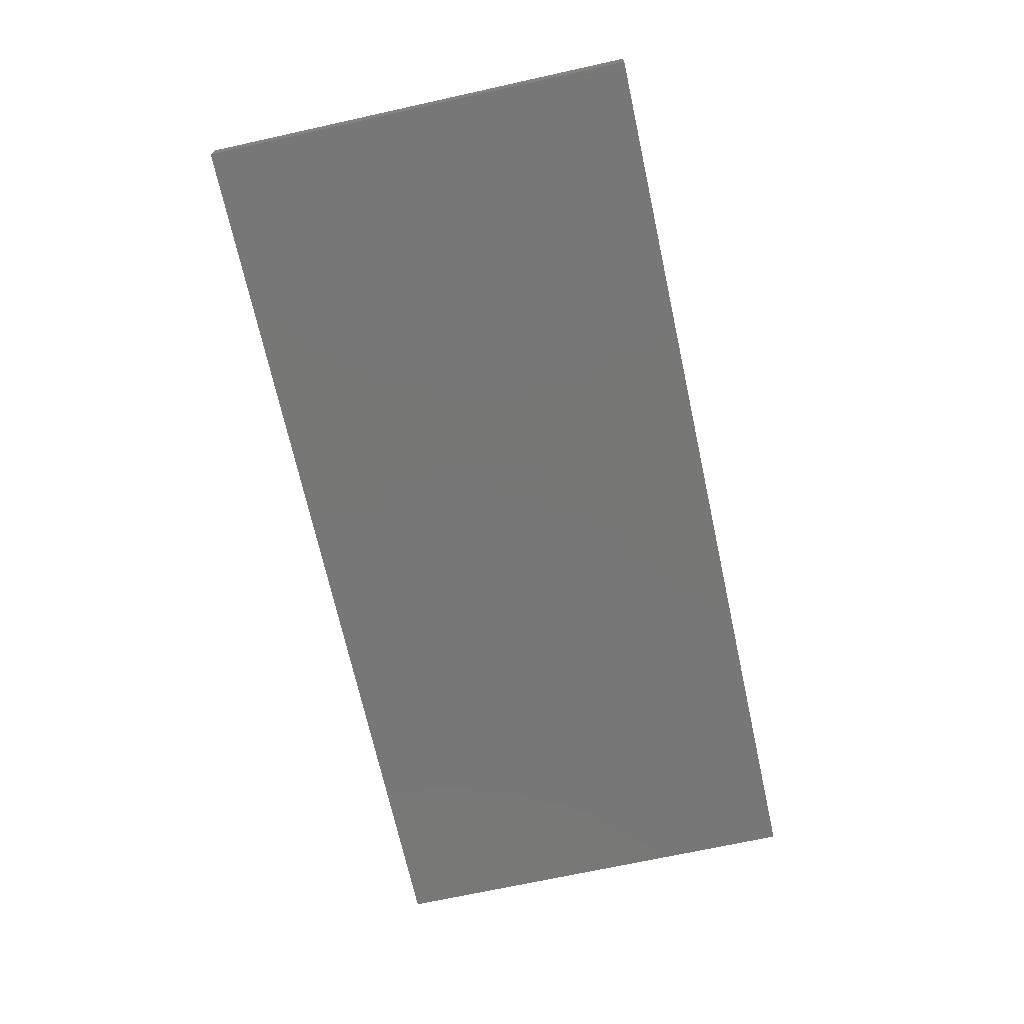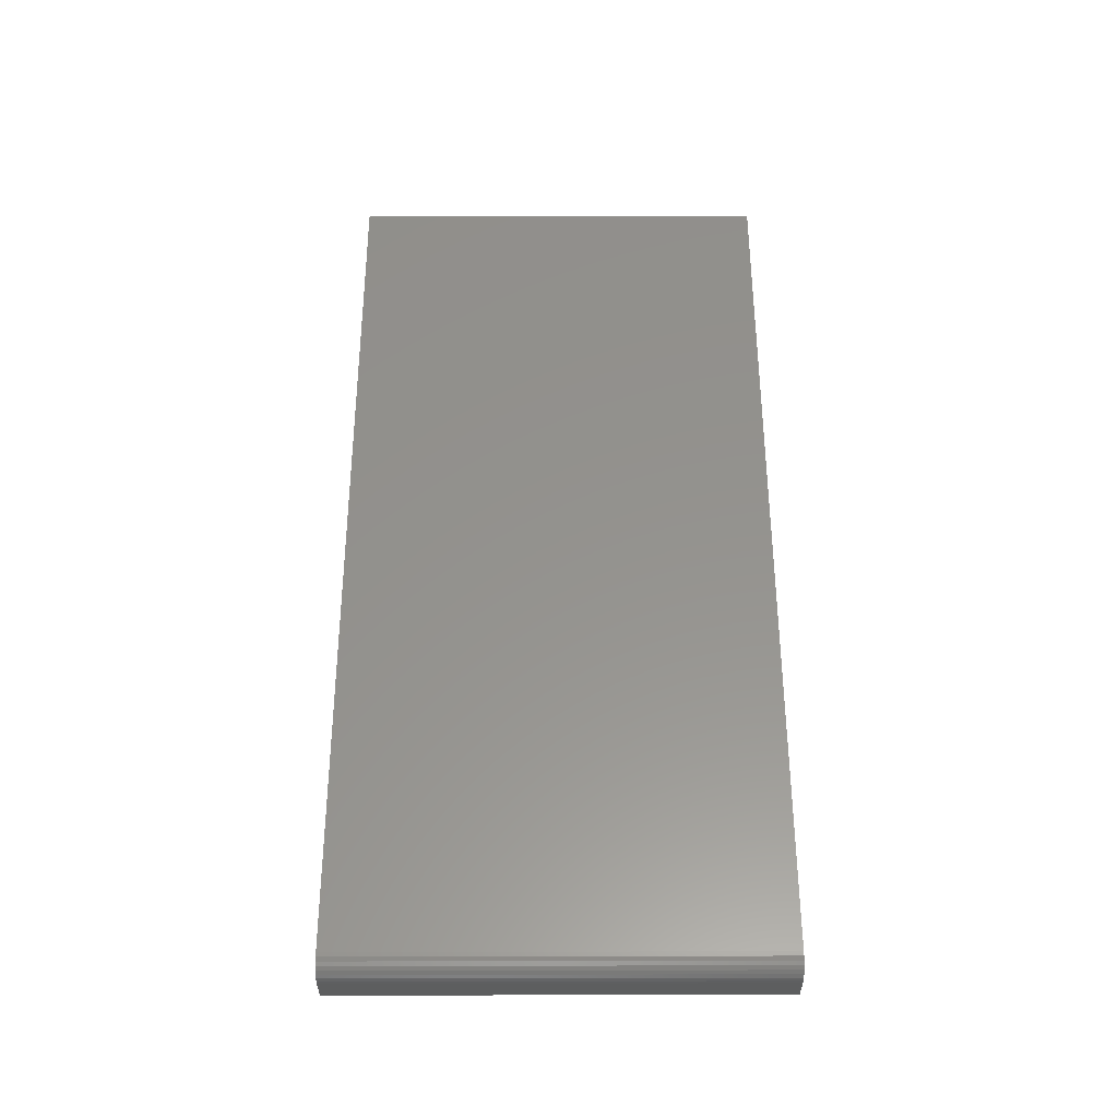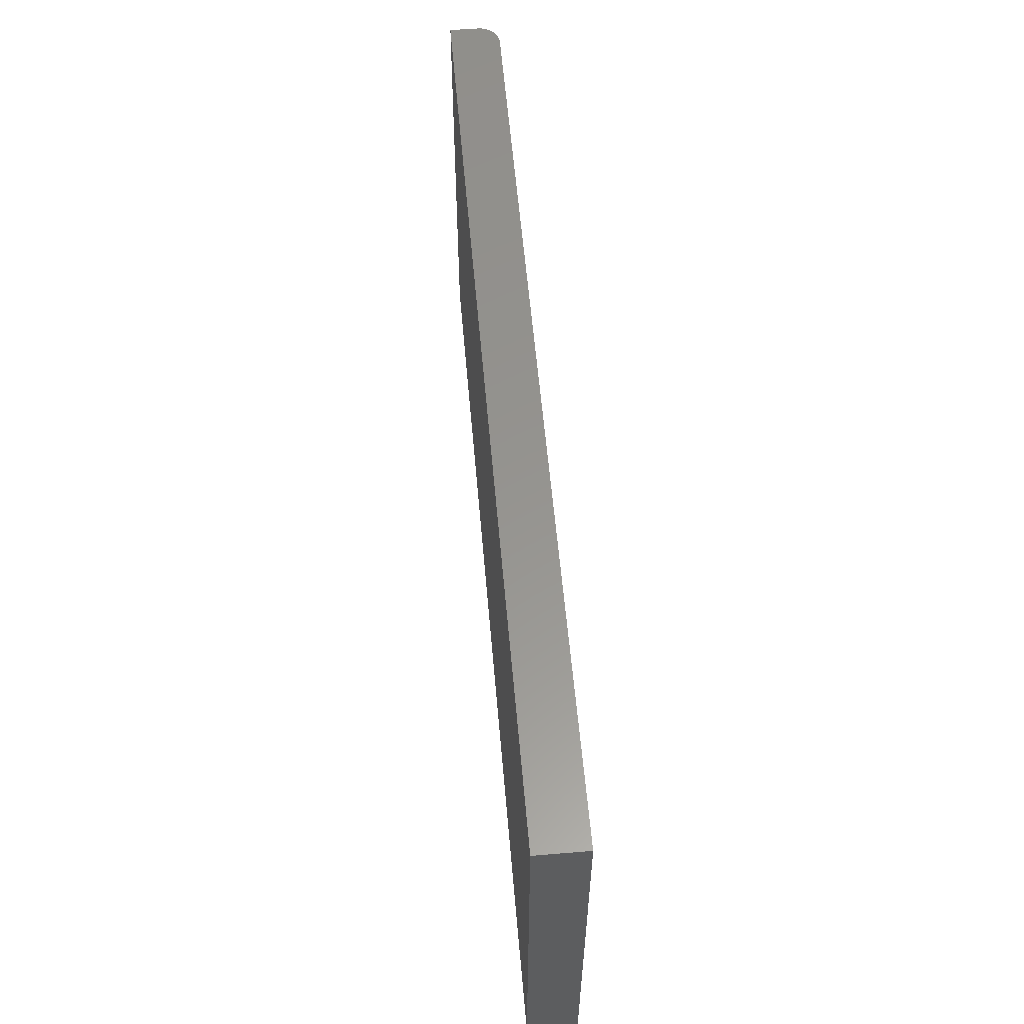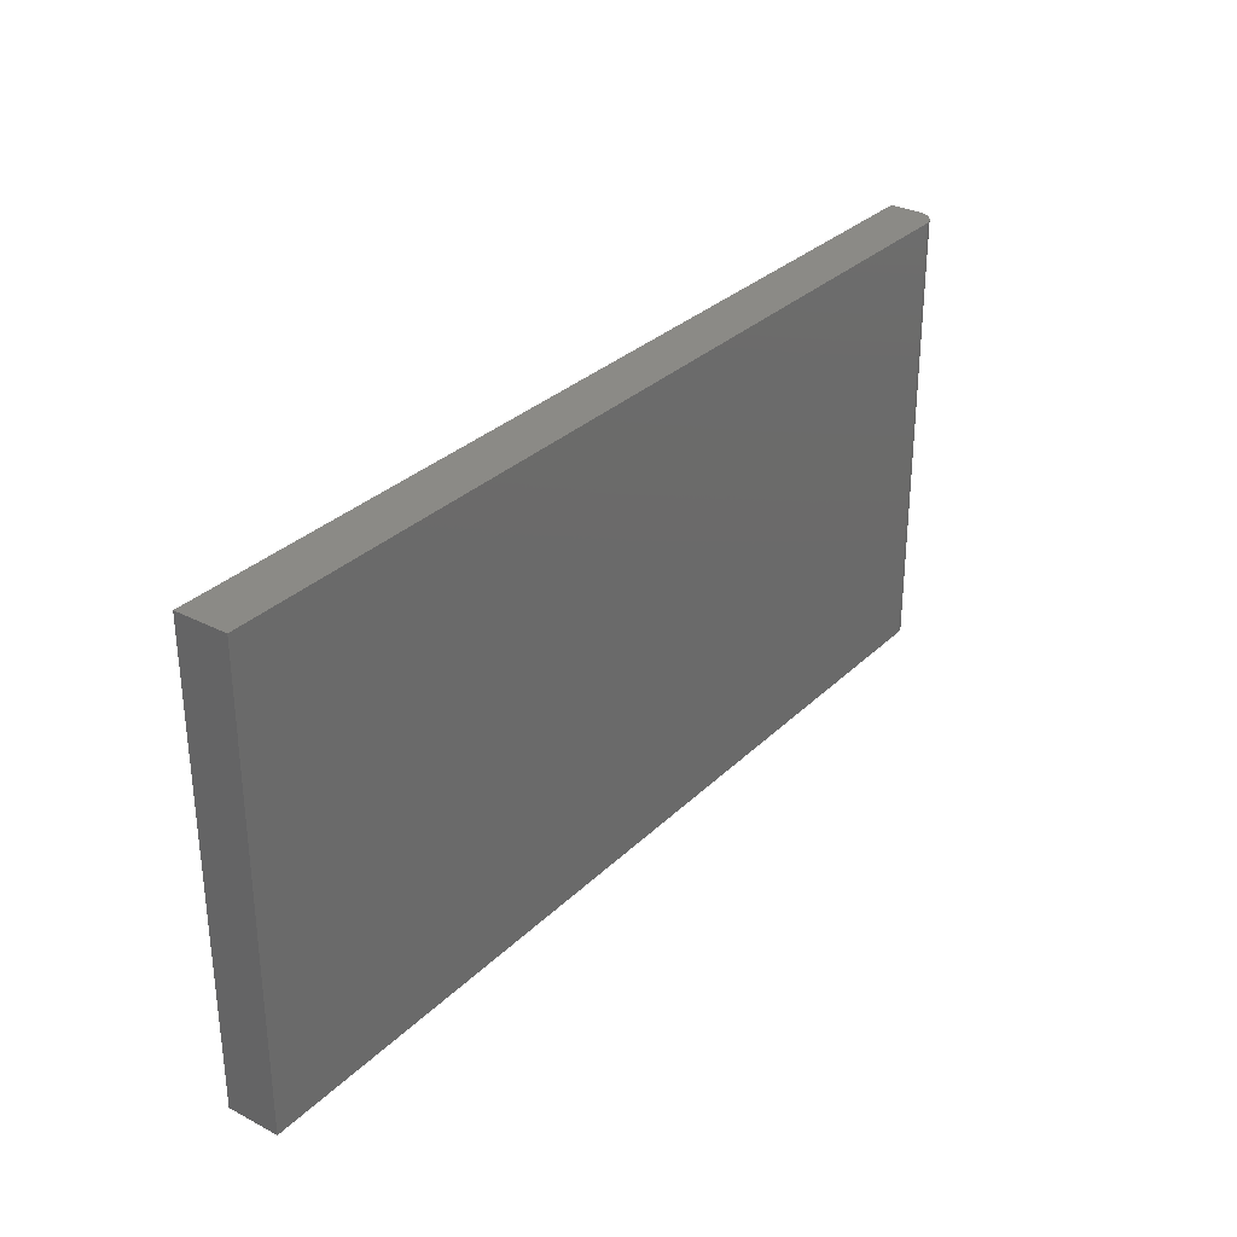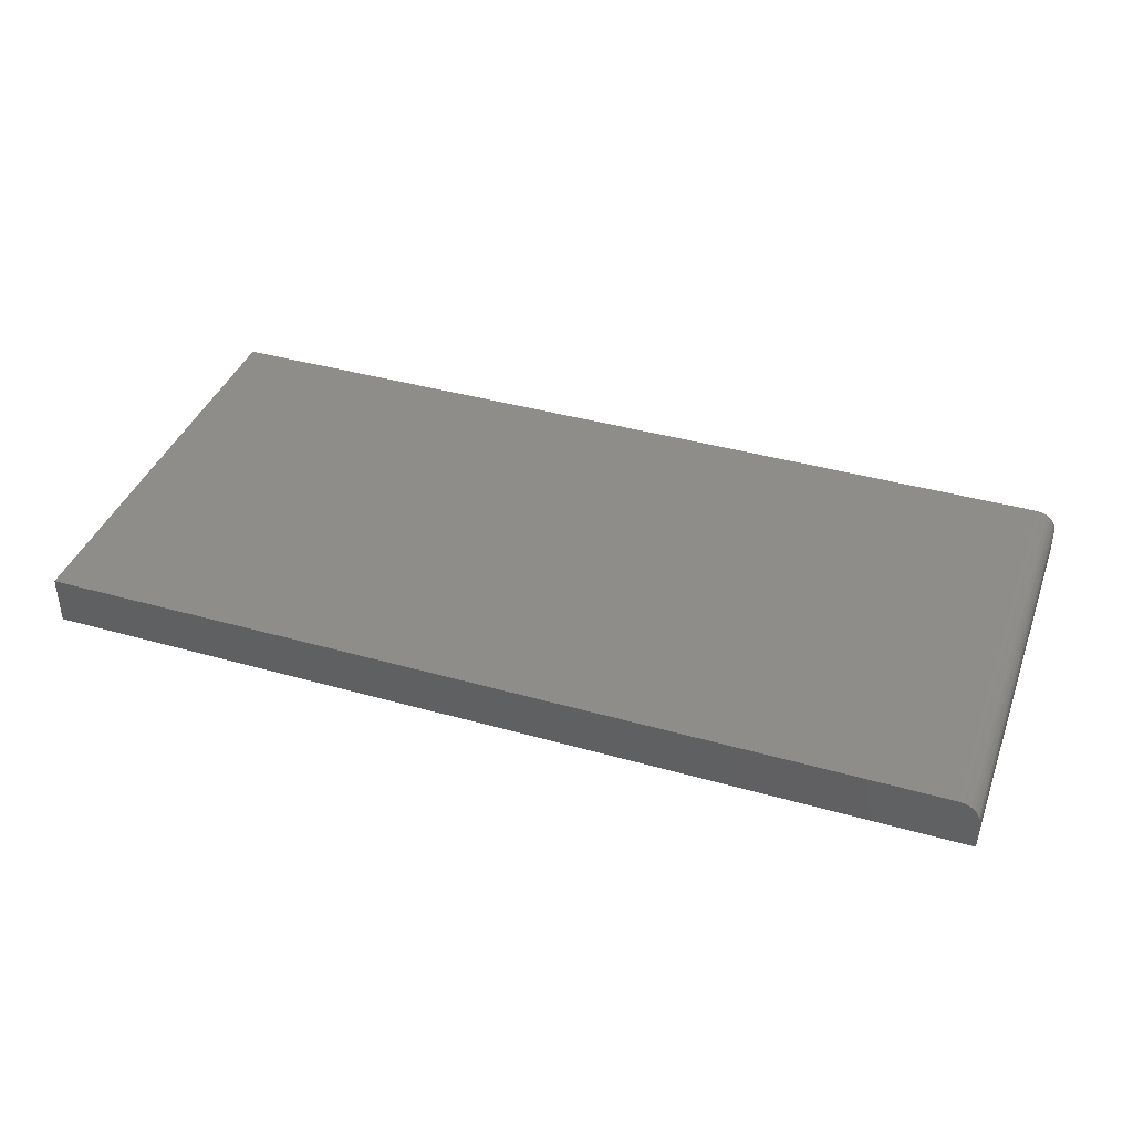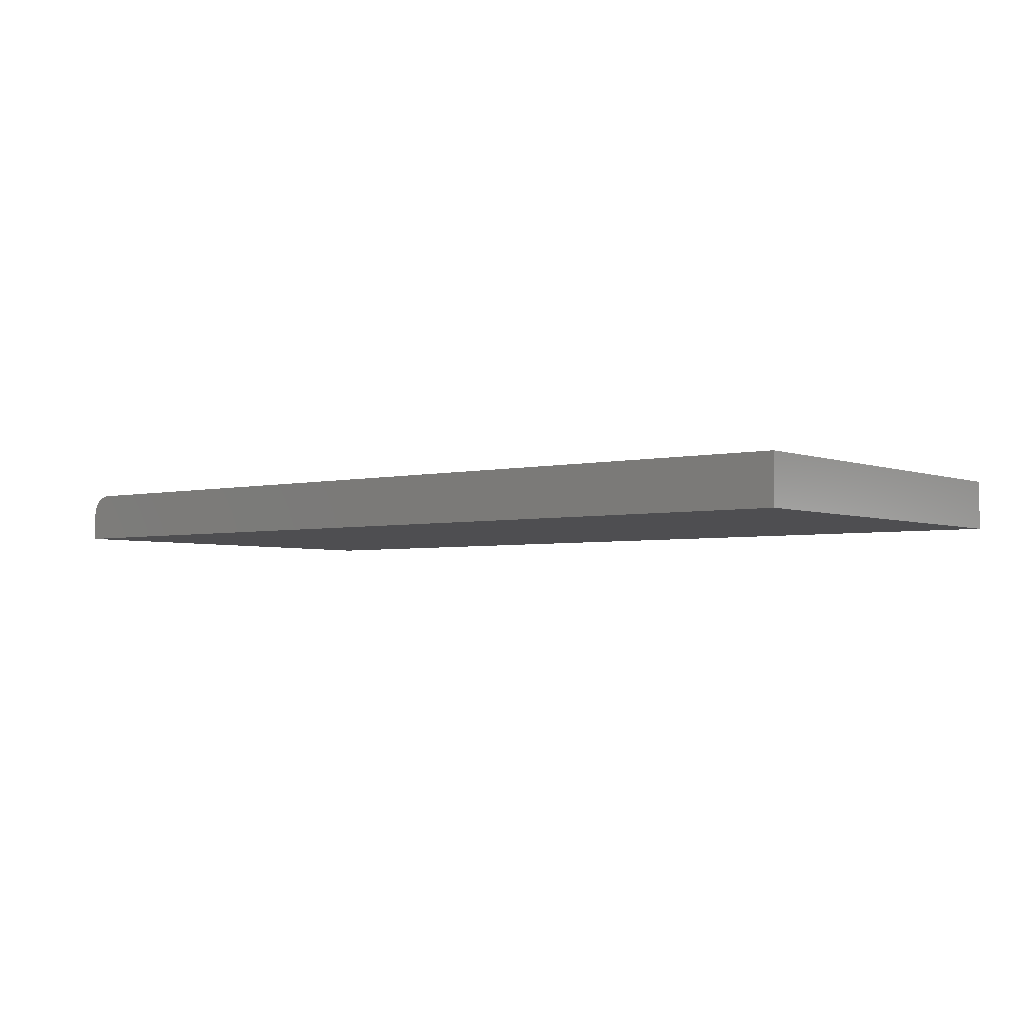
<metadata>
{"format":"stl","ext":"stl","renderer":"f3d","projection":"perspective","resolution":1024,"background":"white","views":[{"elev":-70.0,"azim":102.4,"up":"+Z"},{"elev":56.2,"azim":89.9,"up":"+Z"},{"elev":57.5,"azim":-94.9,"up":"+Y"},{"elev":30.8,"azim":-53.5,"up":"+Y"},{"elev":39.6,"azim":19.4,"up":"+Z"},{"elev":-3.6,"azim":-141.8,"up":"+Z"}]}
</metadata>
<code>
# stl→obj: 24 verts, 44 faces
v -0.75 -0.125 0.05469
v 0.2344 -0.125 0.05469
v -0.75 0.3524 0.05469
v 0.2344 0.3524 0.05469
v 0.2539 0.3524 0.04427
v 0.2433 0.3524 0.0529
v 0.2474 0.3524 0.05074
v 0.2509 0.3524 0.04782
v 0.2389 0.3524 0.05424
v 0.256 0.3524 0.04022
v 0.2574 0.3524 0.03582
v 0.2578 0.3524 0.03125
v 0.2578 0.3524 0
v -0.75 0.3524 0
v 0.2578 -0.125 0.03125
v 0.2578 -0.125 0
v 0.2574 -0.125 0.03582
v 0.256 -0.125 0.04022
v 0.2539 -0.125 0.04427
v 0.2509 -0.125 0.04782
v 0.2474 -0.125 0.05074
v 0.2433 -0.125 0.0529
v 0.2389 -0.125 0.05424
v -0.75 -0.125 0
f 1 2 3
f 3 2 4
f 5 6 7
f 5 7 8
f 9 6 5
f 9 5 10
f 9 10 11
f 9 11 12
f 9 12 13
f 9 13 4
f 4 13 3
f 3 13 14
f 15 16 12
f 12 16 13
f 15 17 18
f 16 15 18
f 16 18 19
f 16 19 20
f 16 20 21
f 16 21 22
f 16 22 23
f 16 23 2
f 16 2 1
f 16 1 24
f 15 12 17
f 17 12 11
f 17 11 18
f 18 11 10
f 18 10 19
f 19 10 5
f 19 5 20
f 20 5 8
f 20 8 21
f 21 8 7
f 21 7 22
f 22 7 6
f 22 6 23
f 23 6 9
f 23 9 2
f 2 9 4
f 24 14 16
f 16 14 13
f 3 14 1
f 1 14 24

</code>
